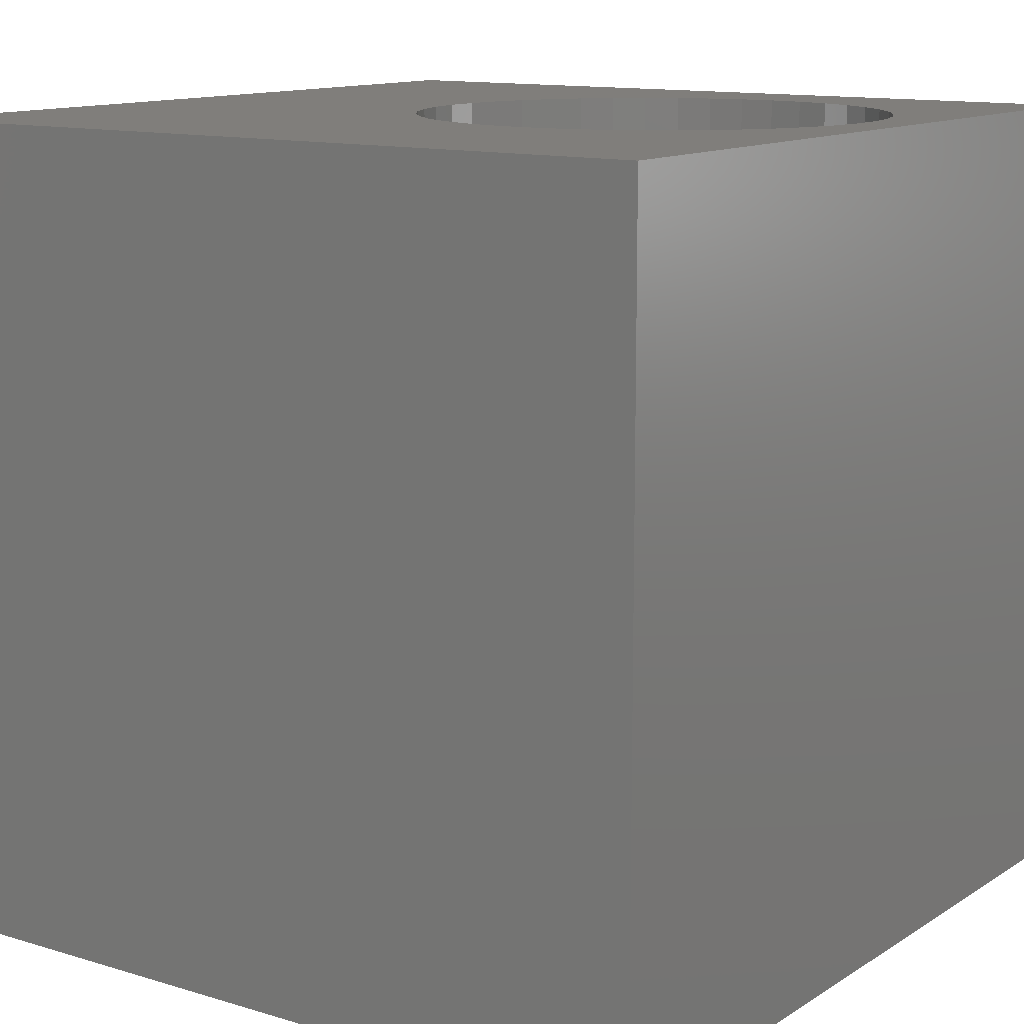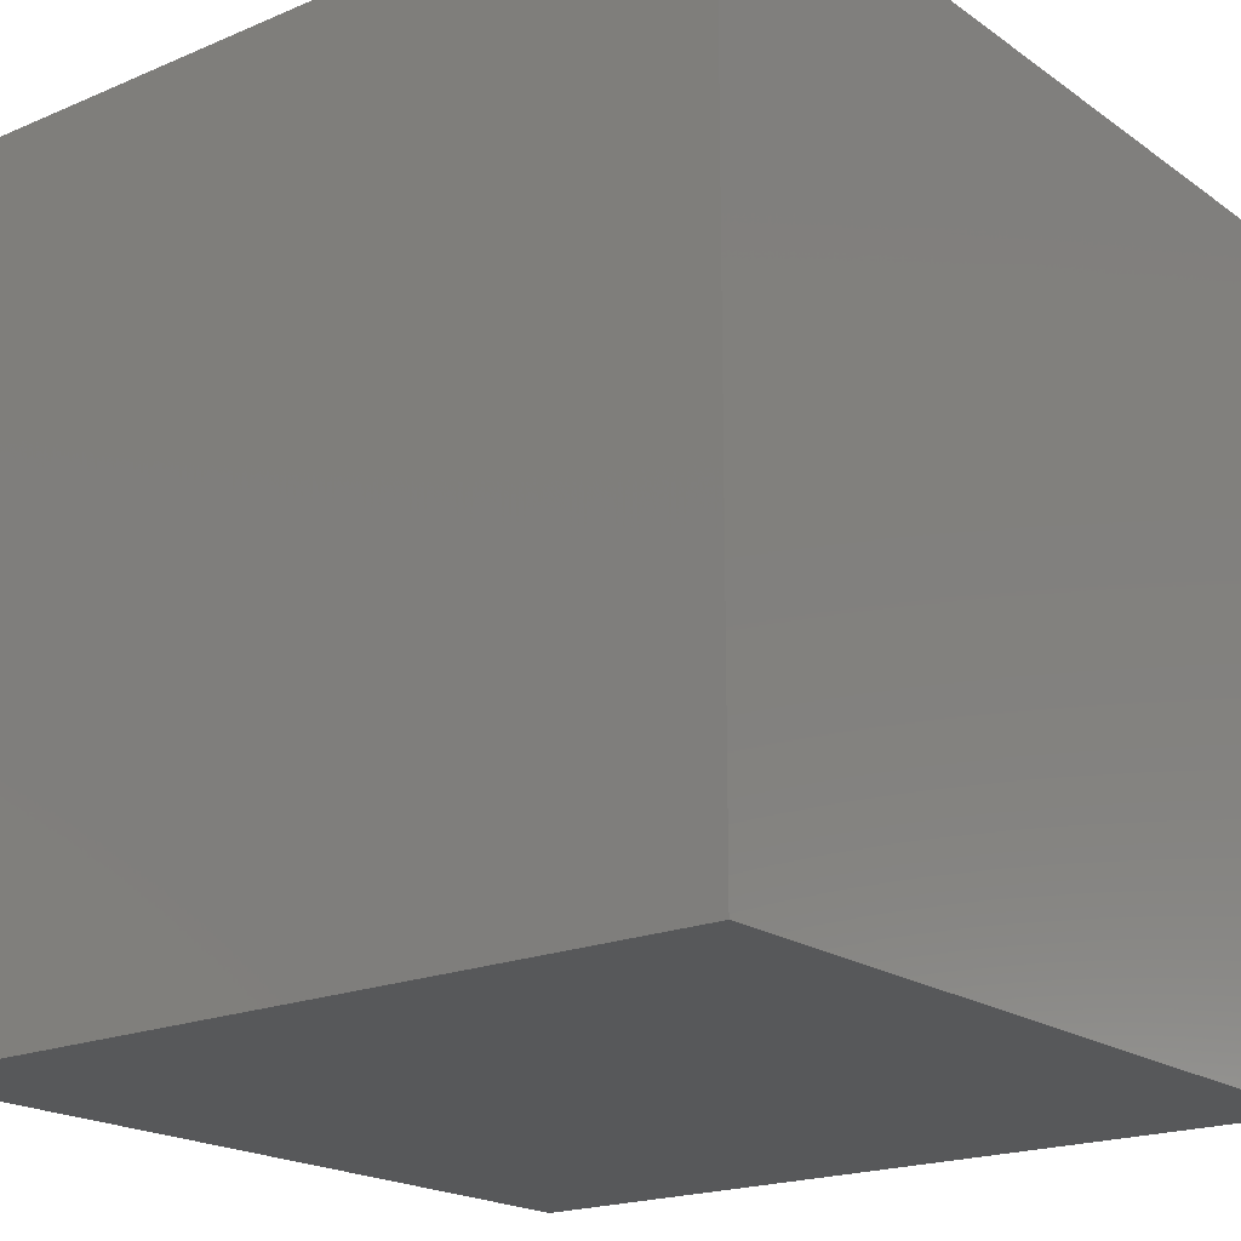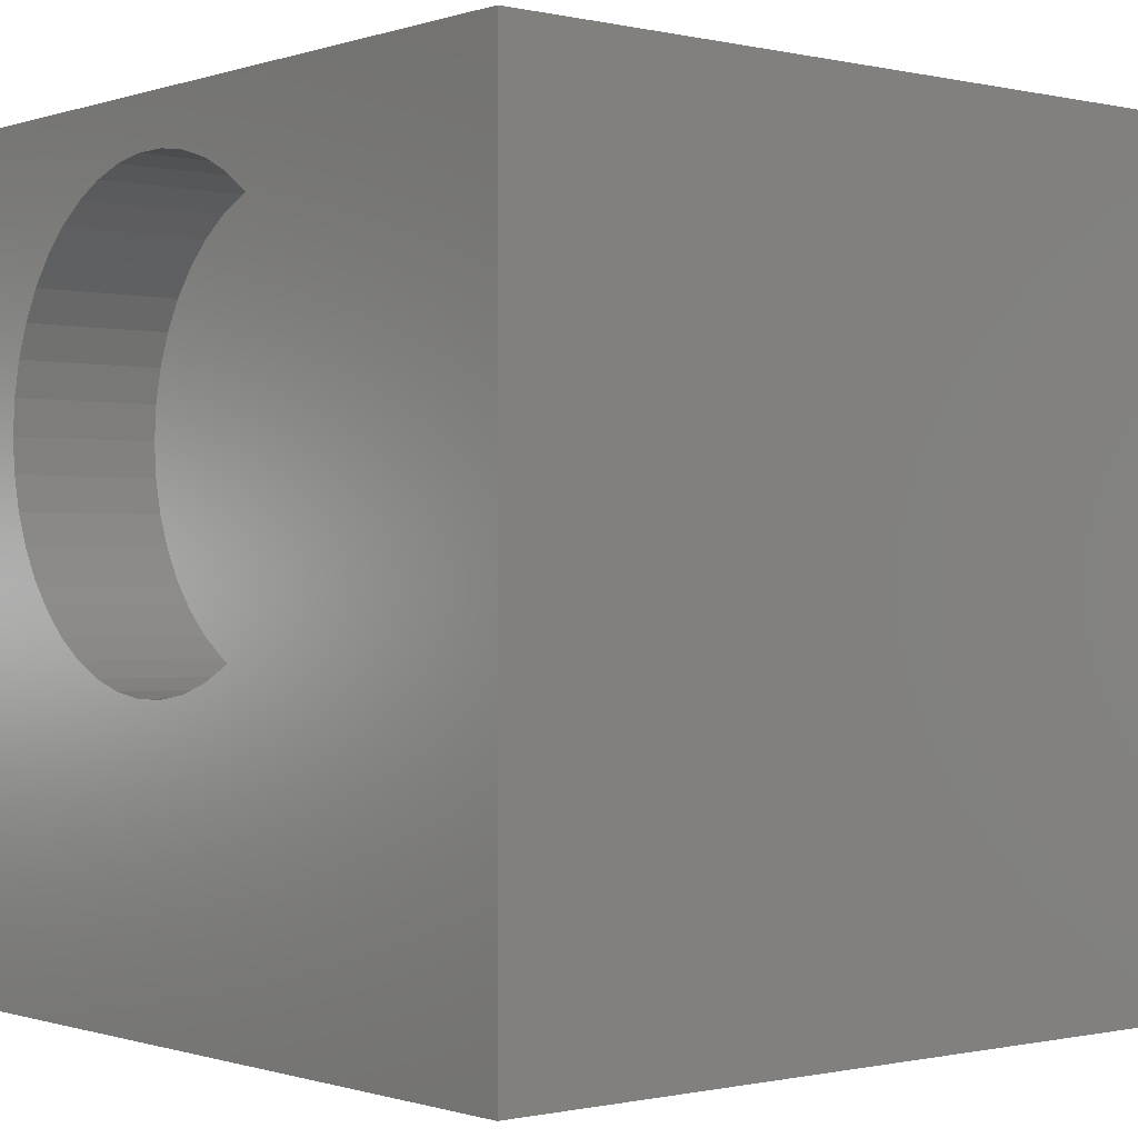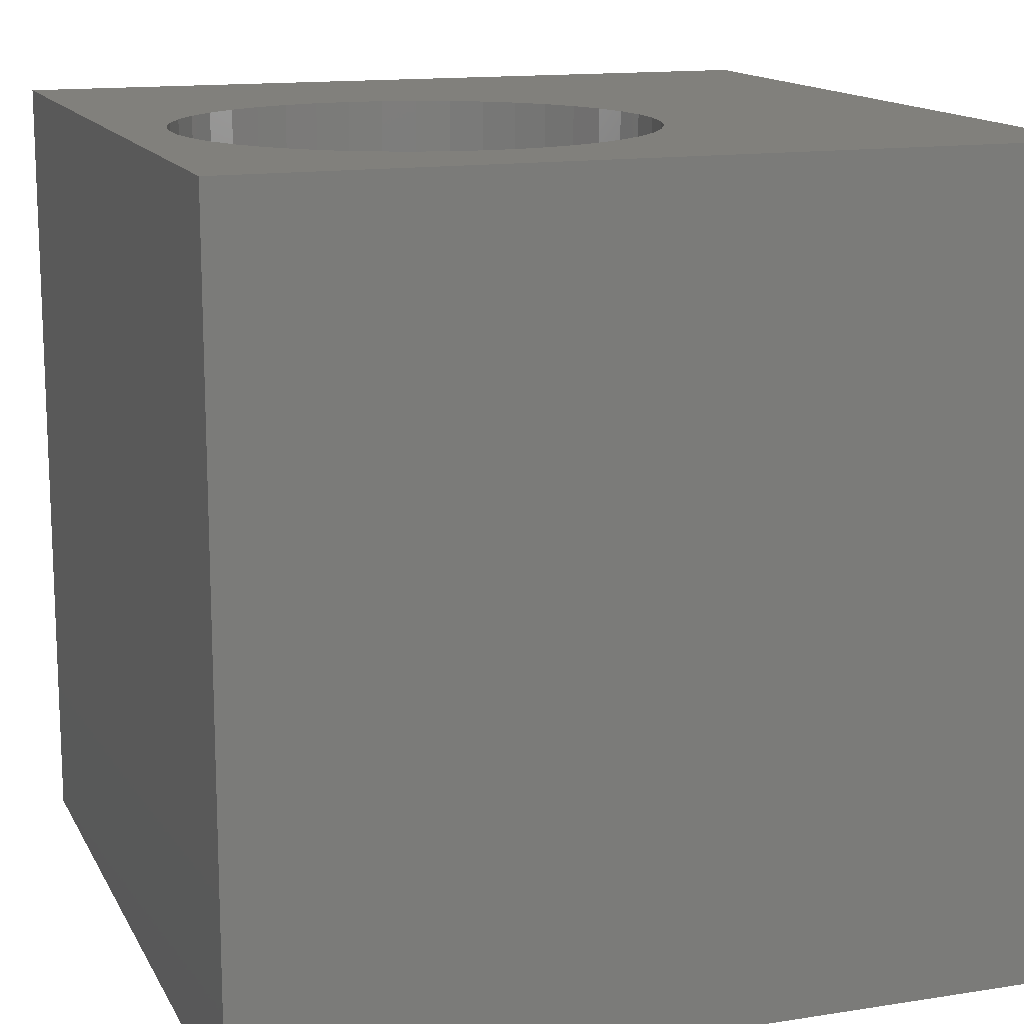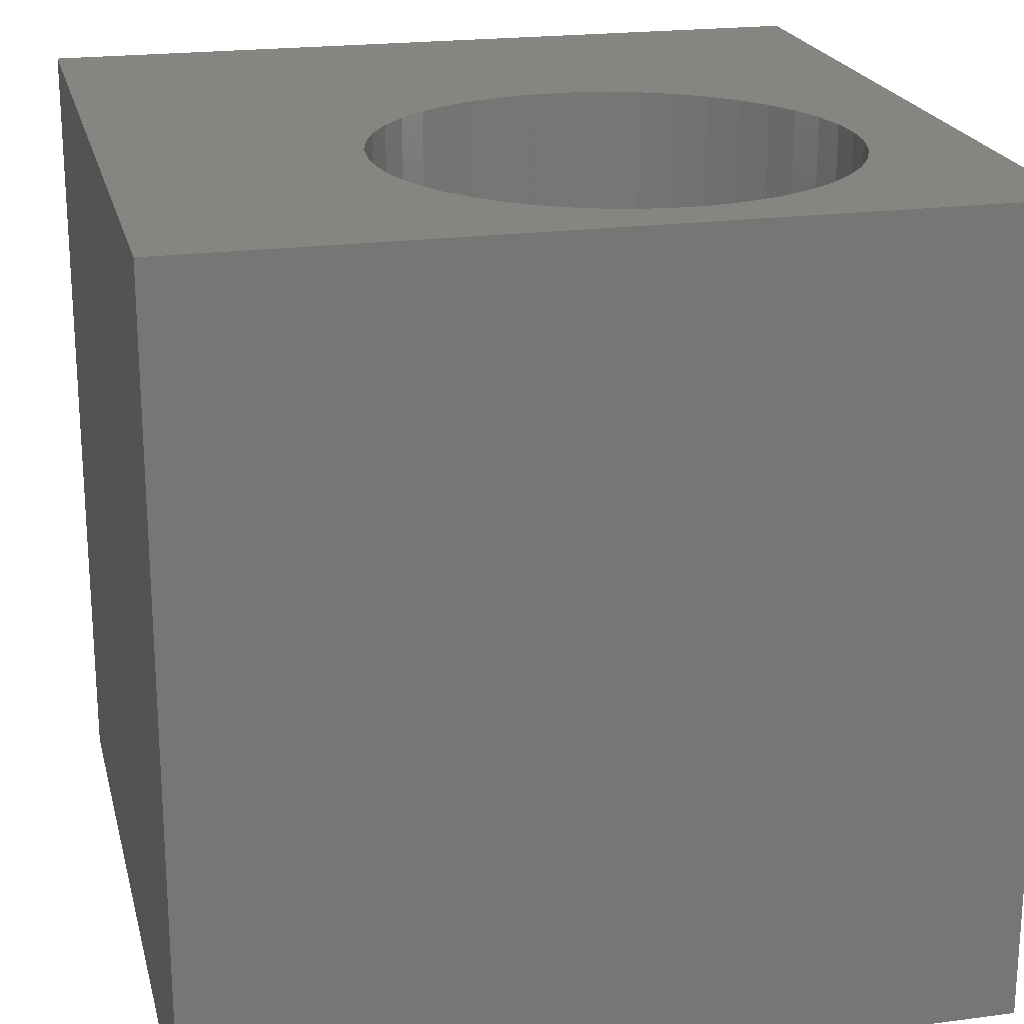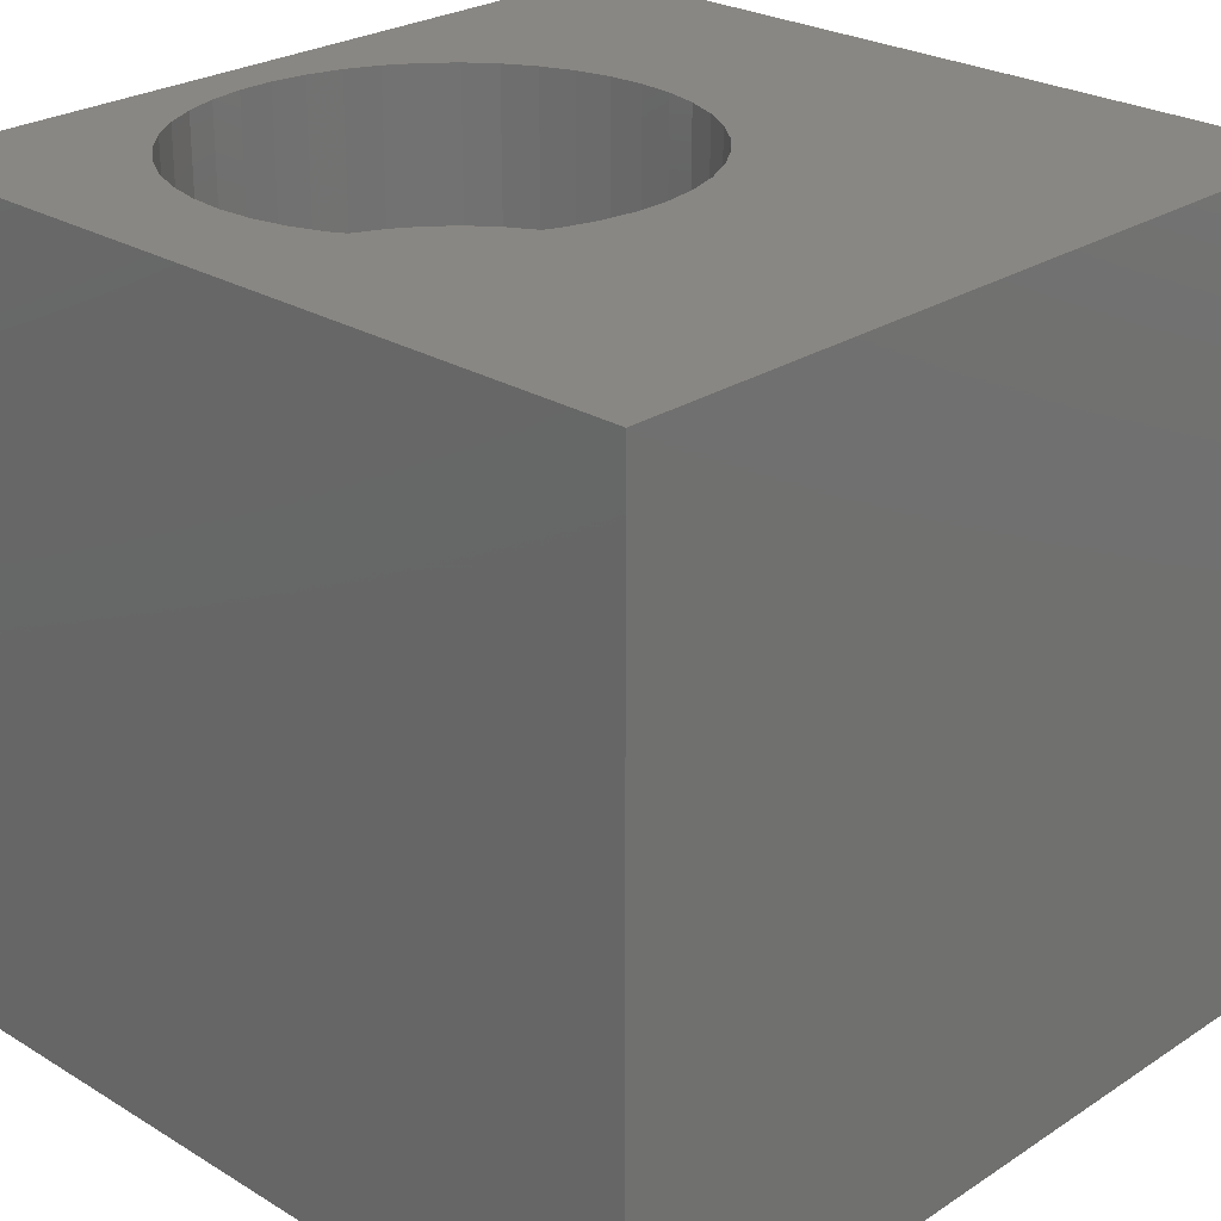
<metadata>
{"format":"stl","ext":"stl","renderer":"f3d","projection":"perspective","resolution":1024,"background":"white","views":[{"elev":12.4,"azim":125.1,"up":"+Z"},{"elev":-19.7,"azim":-141.9,"up":"+Y"},{"elev":-0.5,"azim":50.2,"up":"+Y"},{"elev":14.1,"azim":-109.2,"up":"+Z"},{"elev":21.1,"azim":166.7,"up":"+Z"},{"elev":25.7,"azim":-46.0,"up":"+Z"}]}
</metadata>
<code>
# stl→obj: 92 verts, 180 faces
v 0 10 10
v 0 10 0
v 0 0 10
v 0 0 0
v 2.008 8.457 10
v 2.324 8.751 10
v 6.245 8.457 10
v 6.514 8.119 10
v 10 10 10
v 6.73 7.745 10
v 6.888 7.343 10
v 2.681 8.994 10
v 3.07 9.181 10
v 3.483 9.309 10
v 3.91 9.373 10
v 4.342 9.373 10
v 4.769 9.309 10
v 5.182 9.181 10
v 5.571 8.994 10
v 5.928 8.751 10
v 6.984 6.922 10
v 7.016 6.491 10
v 10 0 10
v 6.984 6.06 10
v 6.888 5.639 10
v 6.73 5.237 10
v 6.514 4.863 10
v 6.245 4.525 10
v 5.928 4.231 10
v 5.571 3.988 10
v 5.182 3.801 10
v 3.483 3.673 10
v 3.07 3.801 10
v 2.681 3.988 10
v 2.324 4.231 10
v 2.008 4.525 10
v 1.365 7.343 10
v 1.522 7.745 10
v 1.738 8.119 10
v 4.769 3.673 10
v 4.342 3.609 10
v 3.91 3.609 10
v 1.738 4.863 10
v 1.522 5.237 10
v 1.365 5.639 10
v 1.268 6.06 10
v 1.236 6.491 10
v 1.268 6.922 10
v 10 10 0
v 10 0 0
v 6.984 6.06 8.147
v 7.016 6.491 8.147
v 6.984 6.922 8.147
v 6.888 7.343 8.147
v 6.73 7.745 8.147
v 6.514 8.119 8.147
v 6.245 8.457 8.147
v 5.928 8.751 8.147
v 5.571 8.994 8.147
v 5.182 9.181 8.147
v 4.769 9.309 8.147
v 4.342 9.373 8.147
v 3.91 9.373 8.147
v 3.483 9.309 8.147
v 3.07 9.181 8.147
v 2.681 8.994 8.147
v 2.324 8.751 8.147
v 2.008 8.457 8.147
v 1.738 8.119 8.147
v 1.522 7.745 8.147
v 1.365 7.343 8.147
v 1.268 6.922 8.147
v 1.236 6.491 8.147
v 1.268 6.06 8.147
v 1.365 5.639 8.147
v 1.522 5.237 8.147
v 1.738 4.863 8.147
v 2.008 4.525 8.147
v 2.324 4.231 8.147
v 2.681 3.988 8.147
v 3.07 3.801 8.147
v 3.483 3.673 8.147
v 3.91 3.609 8.147
v 4.342 3.609 8.147
v 4.769 3.673 8.147
v 5.182 3.801 8.147
v 5.571 3.988 8.147
v 5.928 4.231 8.147
v 6.245 4.525 8.147
v 6.514 4.863 8.147
v 6.73 5.237 8.147
v 6.888 5.639 8.147
f 1 2 3
f 3 2 4
f 5 6 1
f 7 8 9
f 9 8 10
f 9 10 11
f 6 12 1
f 1 12 13
f 1 13 14
f 14 15 1
f 1 15 16
f 1 16 9
f 9 16 17
f 9 17 18
f 18 19 9
f 9 19 20
f 9 20 7
f 11 21 9
f 9 21 22
f 9 22 23
f 23 22 24
f 23 24 25
f 25 26 23
f 23 26 27
f 23 27 28
f 28 29 23
f 23 29 30
f 23 30 31
f 3 32 33
f 33 34 3
f 3 34 35
f 3 35 36
f 37 38 1
f 1 38 39
f 1 39 5
f 31 40 23
f 23 40 41
f 23 41 3
f 3 41 42
f 3 42 32
f 36 43 3
f 3 43 44
f 3 44 45
f 45 46 3
f 3 46 47
f 3 47 1
f 1 47 48
f 1 48 37
f 49 9 50
f 50 9 23
f 2 49 4
f 4 49 50
f 9 49 1
f 1 49 2
f 50 23 4
f 4 23 3
f 51 22 52
f 52 22 21
f 52 21 53
f 53 21 11
f 53 11 54
f 54 11 10
f 54 10 55
f 55 10 8
f 55 8 56
f 56 8 7
f 56 7 57
f 57 7 20
f 57 20 58
f 58 20 19
f 58 19 59
f 59 19 18
f 59 18 60
f 60 18 17
f 60 17 61
f 61 17 16
f 61 16 62
f 62 16 15
f 62 15 63
f 63 15 14
f 63 14 64
f 64 14 13
f 64 13 65
f 65 13 12
f 65 12 66
f 66 12 6
f 66 6 67
f 67 6 5
f 67 5 68
f 68 5 39
f 68 39 69
f 69 39 38
f 69 38 70
f 70 38 37
f 70 37 71
f 71 37 48
f 71 48 72
f 72 48 47
f 72 47 73
f 73 47 46
f 73 46 74
f 74 46 45
f 74 45 75
f 75 45 44
f 75 44 76
f 76 44 43
f 76 43 77
f 77 43 36
f 77 36 78
f 78 36 35
f 78 35 79
f 79 35 34
f 79 34 80
f 80 34 33
f 80 33 81
f 81 33 32
f 81 32 82
f 82 32 42
f 82 42 83
f 83 42 41
f 83 41 84
f 84 41 40
f 84 40 85
f 85 40 31
f 85 31 86
f 86 31 30
f 86 30 87
f 87 30 29
f 87 29 88
f 88 29 28
f 88 28 89
f 89 28 27
f 89 27 90
f 90 27 26
f 90 26 91
f 91 26 25
f 91 25 92
f 92 25 24
f 92 24 51
f 51 24 22
f 62 63 82
f 63 64 82
f 82 64 65
f 82 65 66
f 62 82 61
f 61 82 83
f 61 83 84
f 53 54 55
f 66 67 82
f 82 67 68
f 82 68 69
f 84 85 61
f 61 85 86
f 61 86 87
f 59 60 92
f 92 60 61
f 92 61 91
f 91 61 90
f 51 57 92
f 92 57 58
f 92 58 59
f 51 52 57
f 57 52 53
f 57 53 56
f 56 53 55
f 87 88 61
f 61 88 89
f 61 89 90
f 69 70 82
f 82 70 71
f 82 71 72
f 72 73 82
f 82 73 74
f 82 74 75
f 76 77 75
f 75 77 78
f 75 78 79
f 79 80 75
f 75 80 81
f 75 81 82

</code>
